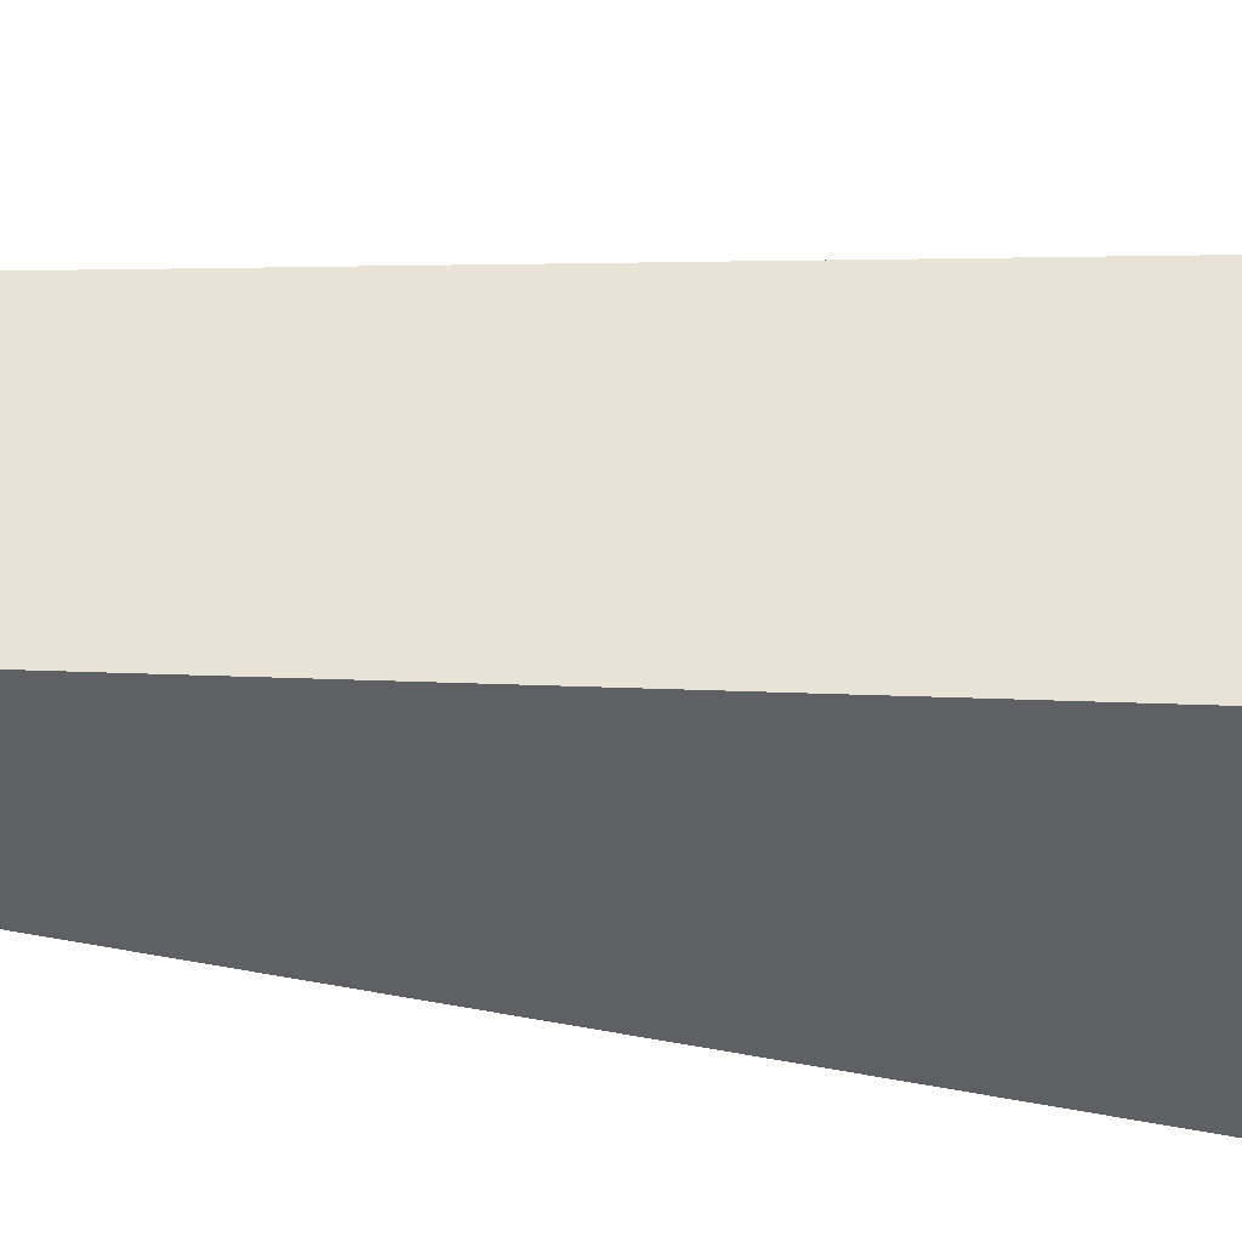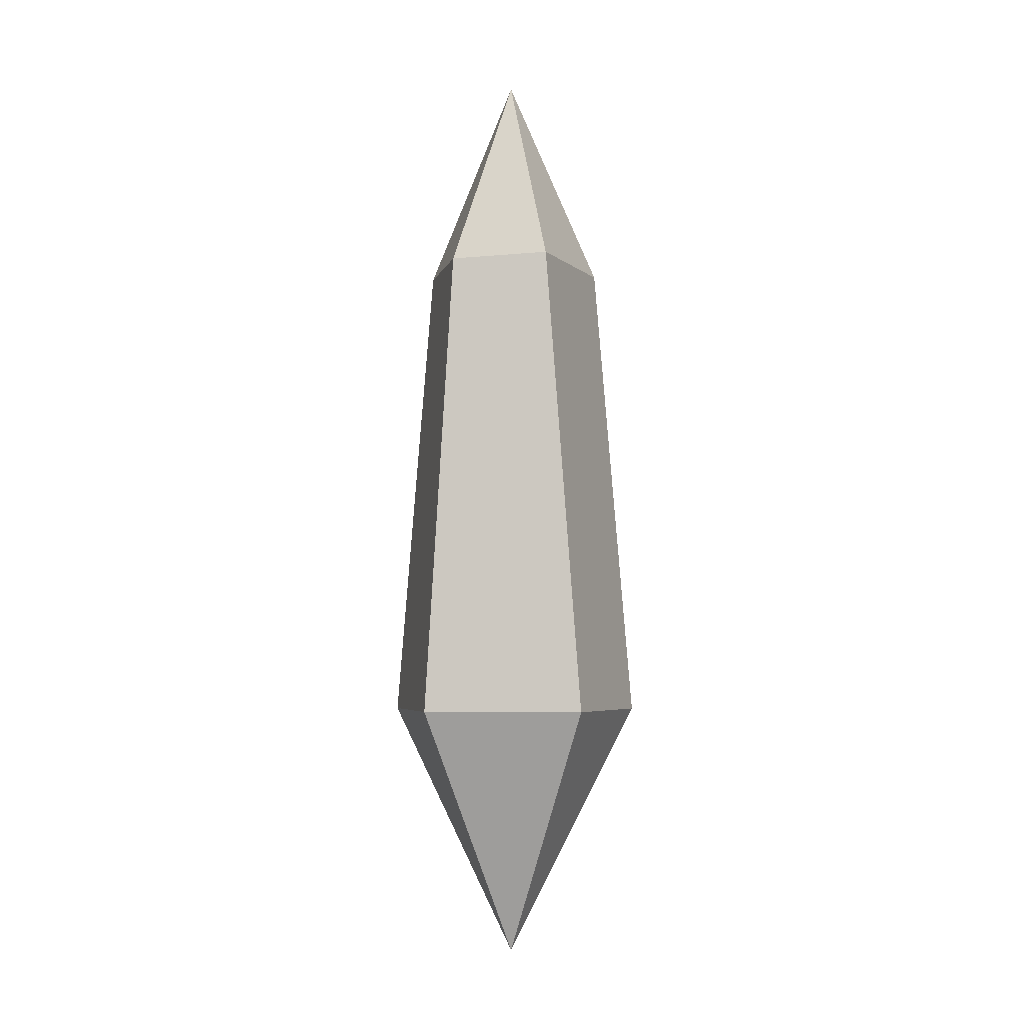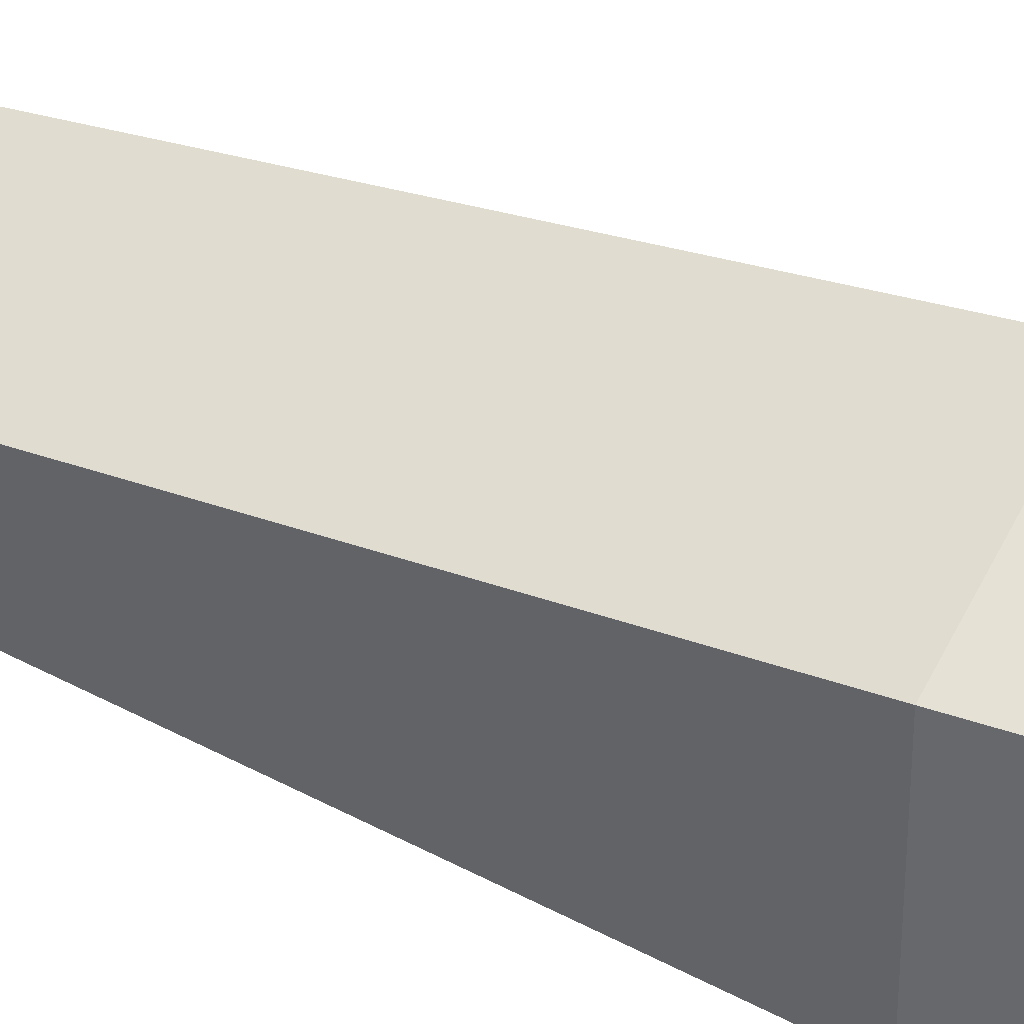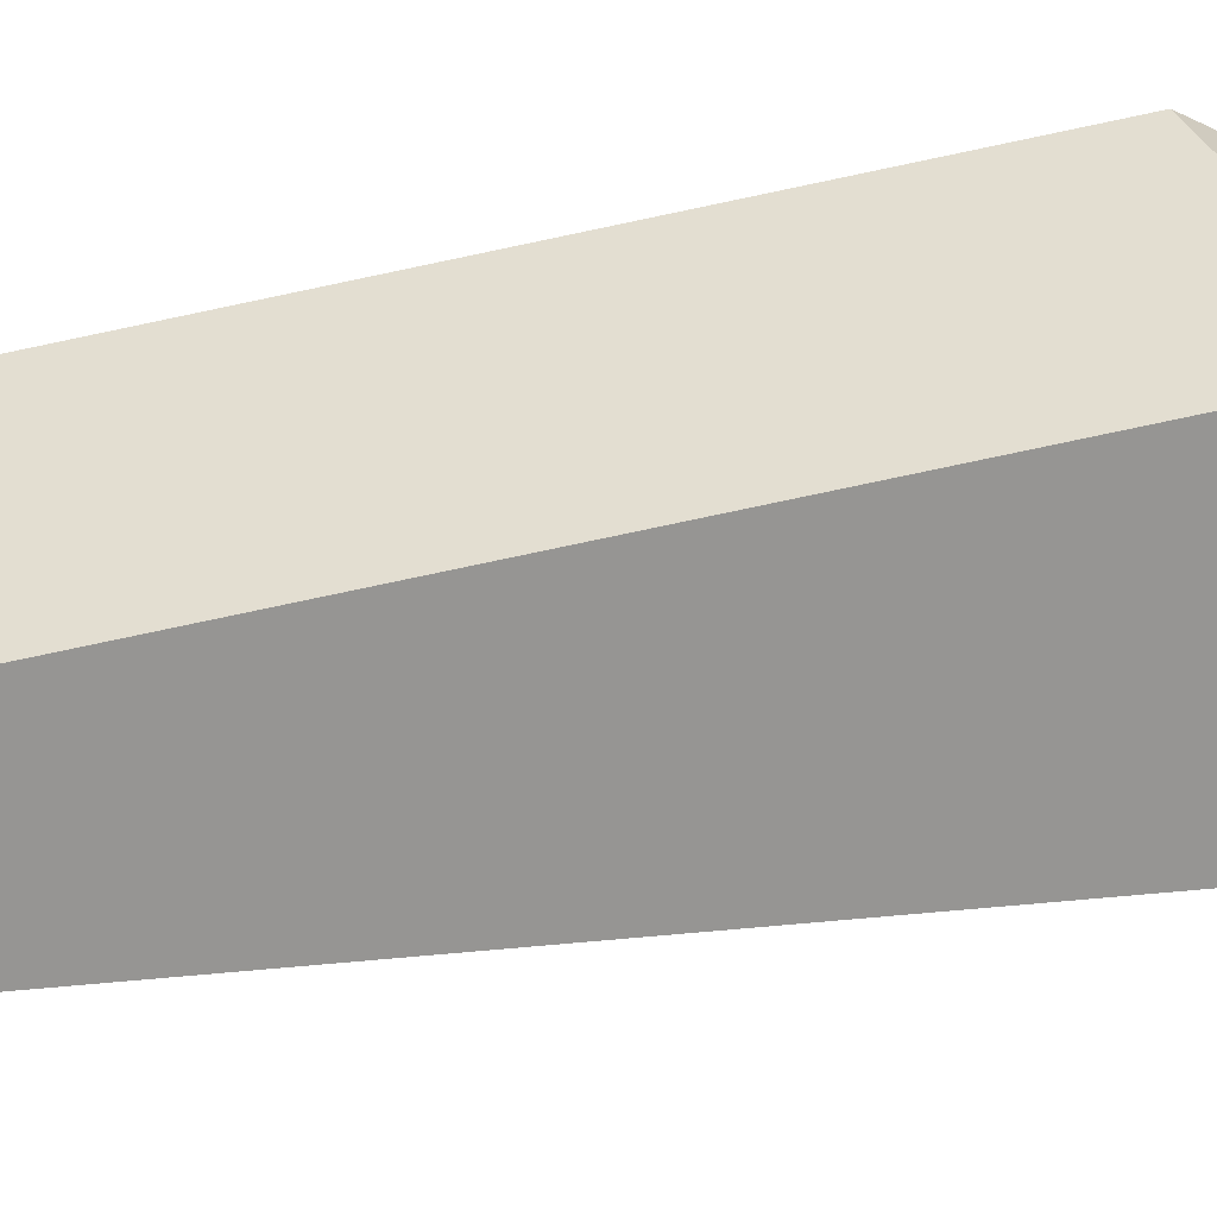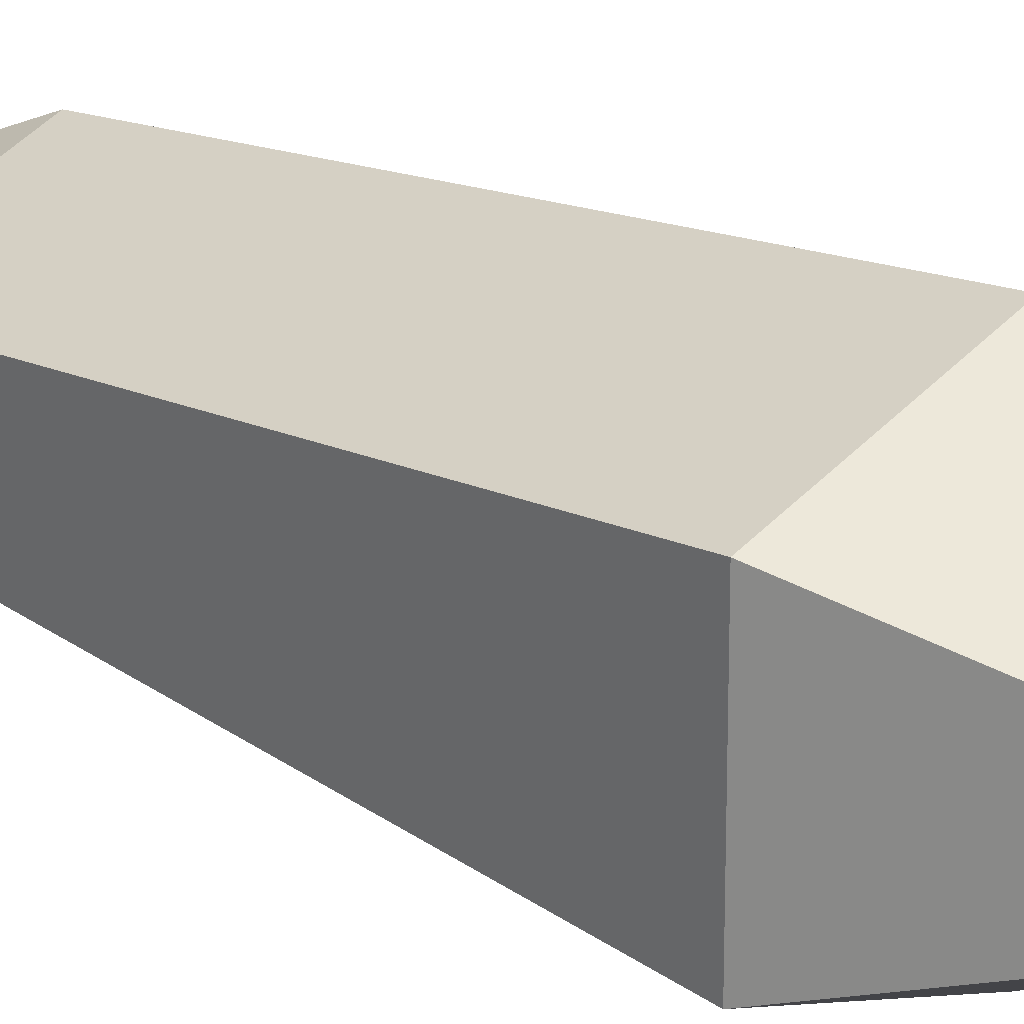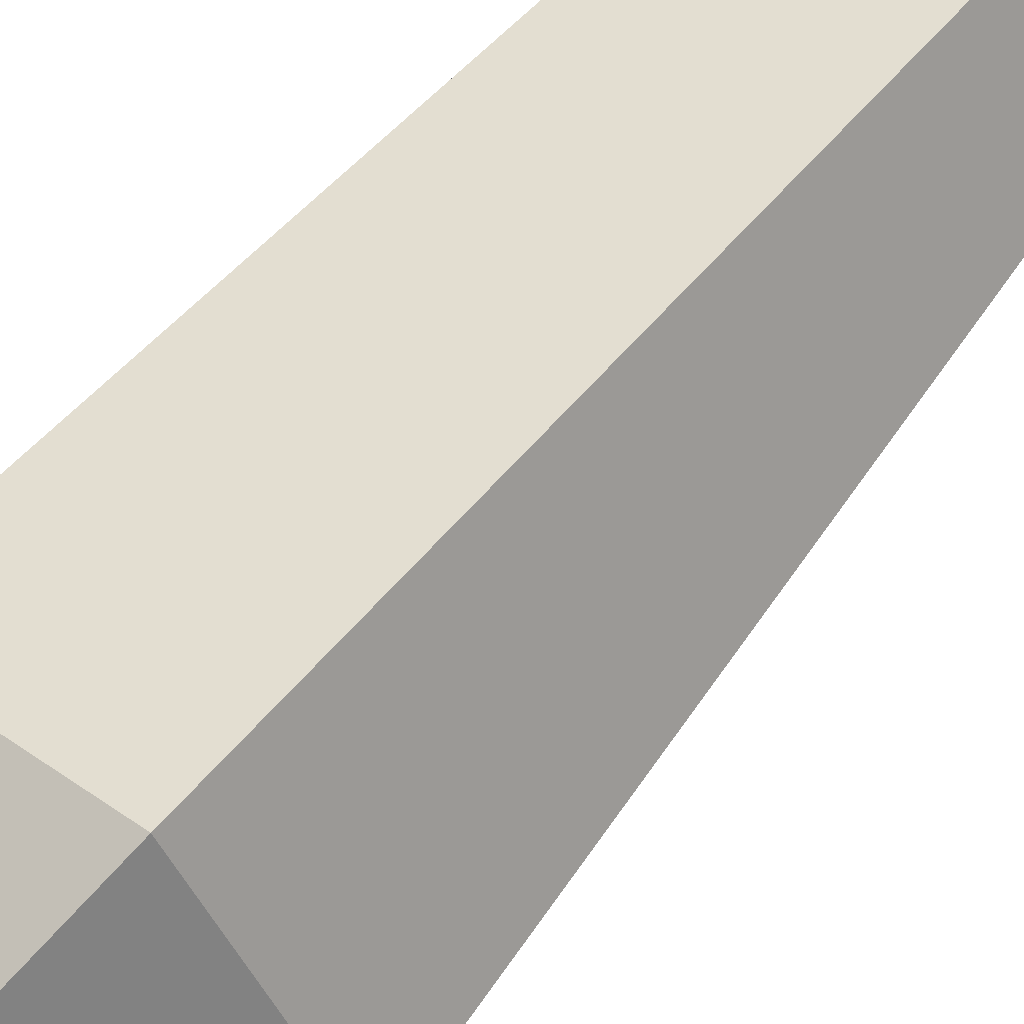
<metadata>
{"format":"obj","ext":"obj","renderer":"f3d","projection":"perspective","resolution":1024,"background":"white","views":[{"elev":36.7,"azim":-83.2,"up":"+Z"},{"elev":-4.8,"azim":-85.5,"up":"+Y"},{"elev":36.9,"azim":-61.6,"up":"+Z"},{"elev":16.6,"azim":-116.6,"up":"+Z"},{"elev":21.9,"azim":-46.1,"up":"+Z"},{"elev":63.5,"azim":40.7,"up":"+Z"}]}
</metadata>
<code>
v 0.08129 -0.5997 -0.3621
v -0.3444 -0.5997 -0.2238
v -0.3444 -0.5997 0.2238
v 0.08129 -0.5997 0.3621
v 0.3444 -0.5997 0
v 0.05673 0.7366 -0.2527
v -0.2403 0.7366 -0.1562
v -0.3056 0.7366 0.1229
v 0.05673 0.7366 0.2527
v 0.1871 0.7366 -0.02063
v -0.03635 -1.313 0
v -0.03635 1.313 0
f 1 2 7 6
f 2 3 8 7
f 3 4 9 8
f 4 5 10 9
f 5 1 6 10
f 2 1 11
f 3 2 11
f 4 3 11
f 5 4 11
f 1 5 11
f 6 7 12
f 7 8 12
f 8 9 12
f 9 10 12
f 10 6 12

</code>
